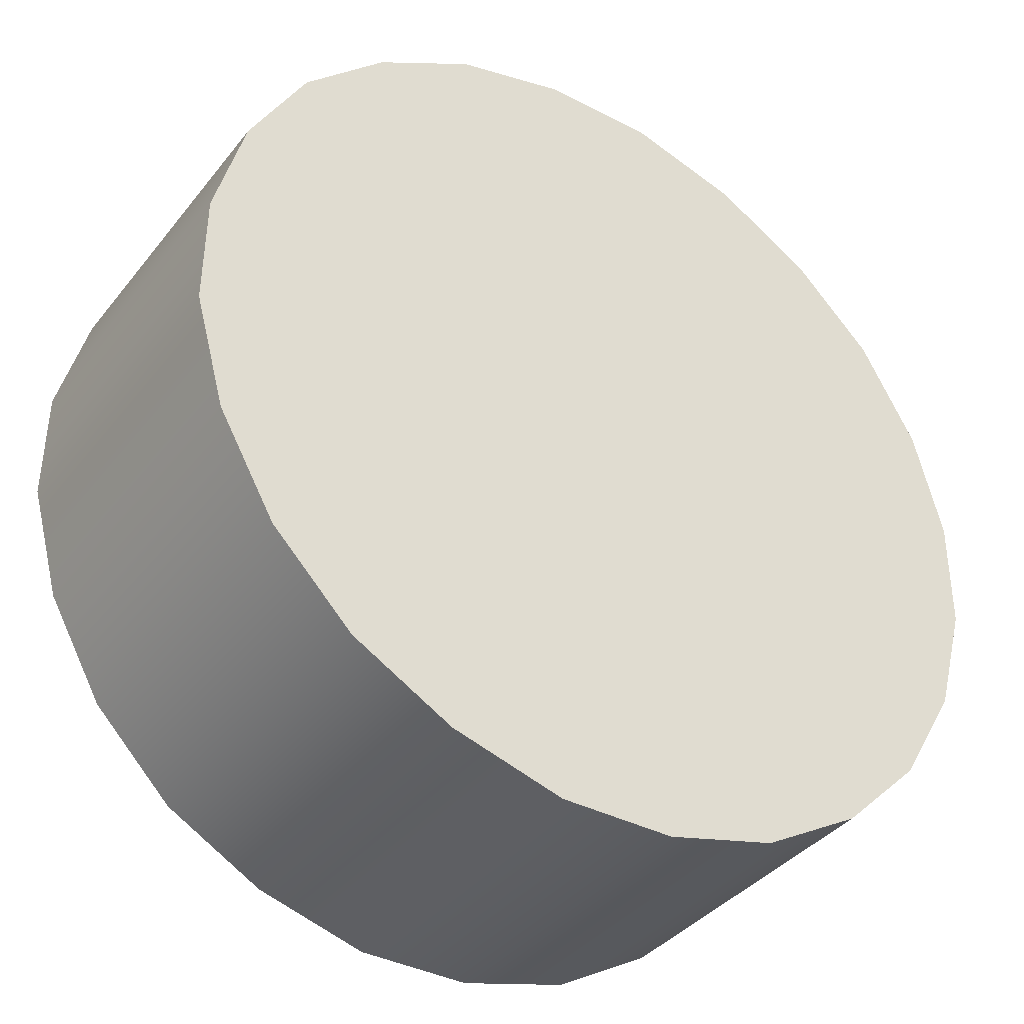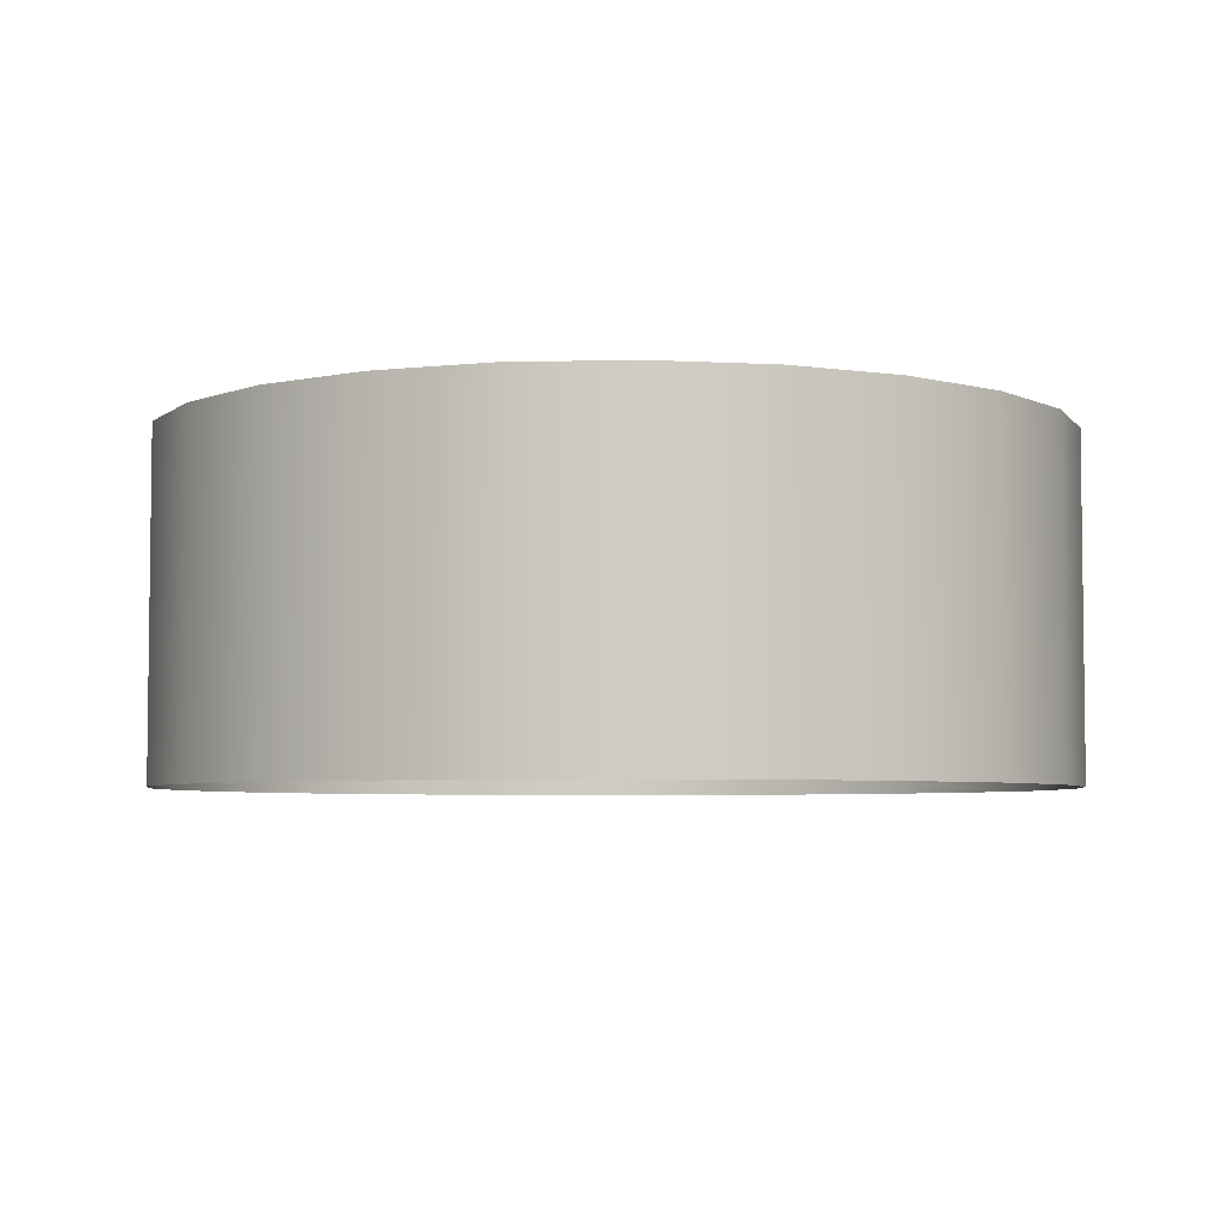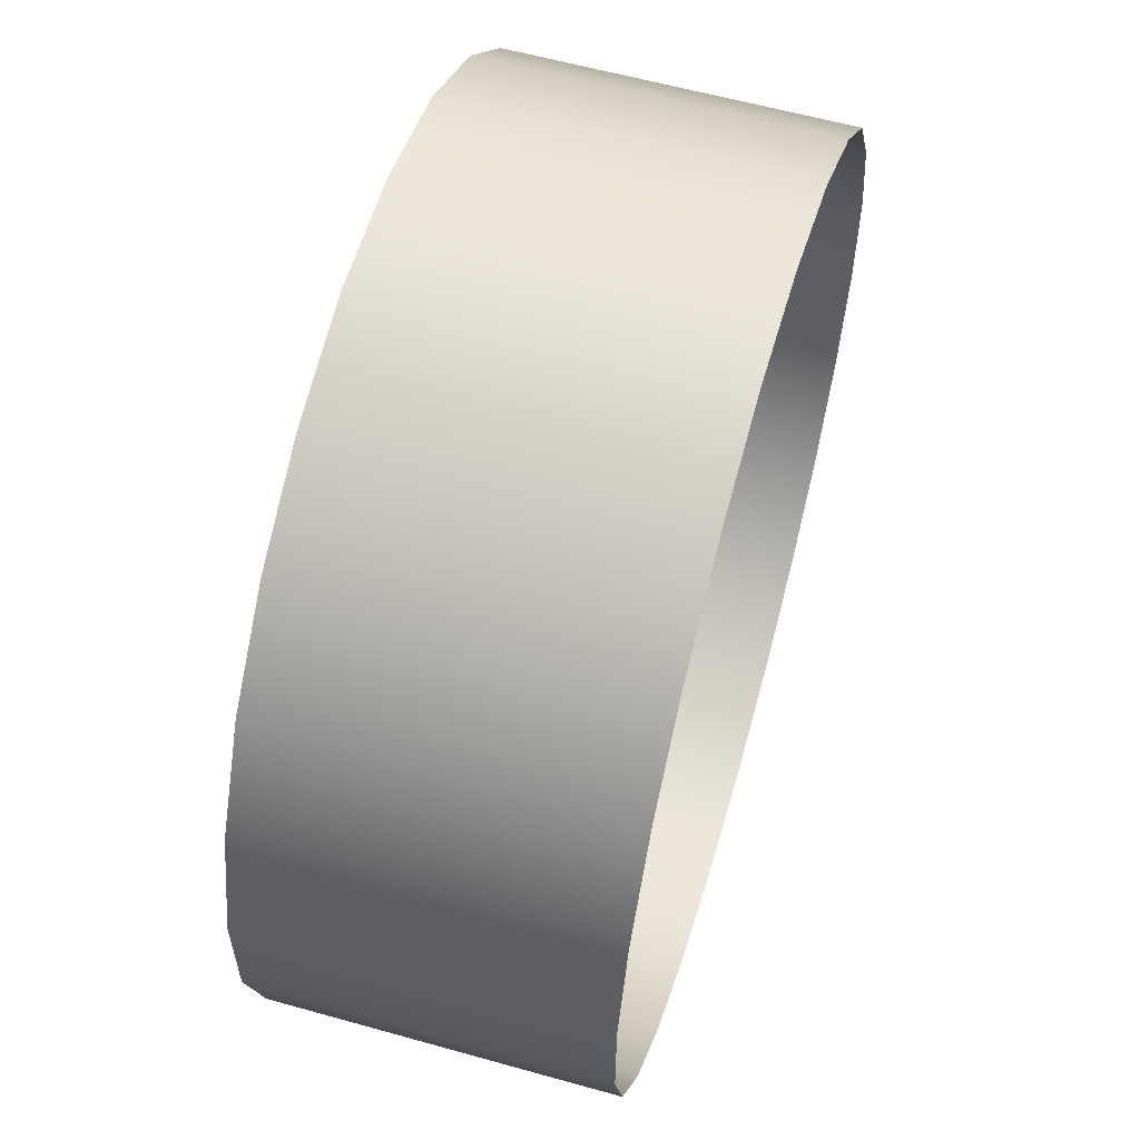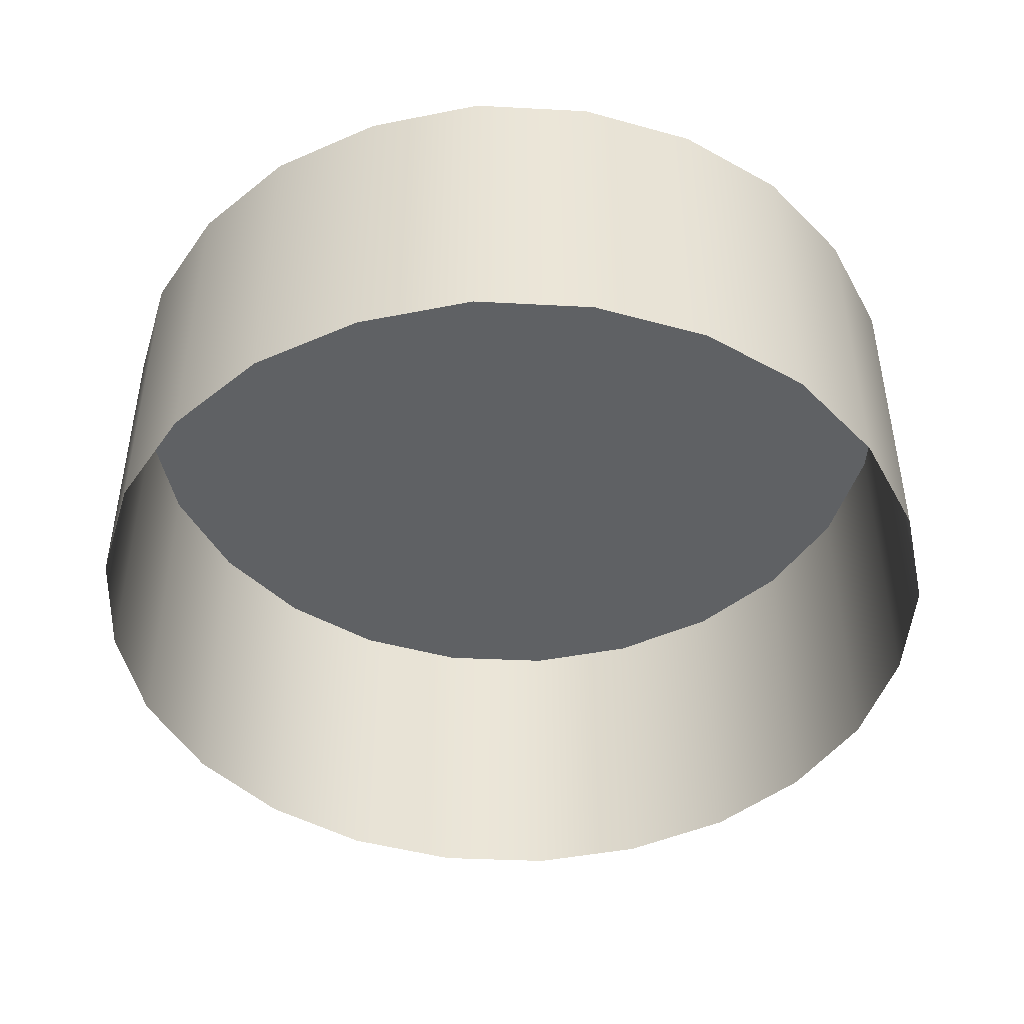
<metadata>
{"format":"obj","ext":"obj","renderer":"f3d","projection":"perspective","resolution":1024,"background":"white","views":[{"elev":-37.7,"azim":146.4,"up":"+Z"},{"elev":-4.8,"azim":-115.4,"up":"+Y"},{"elev":59.3,"azim":-73.9,"up":"+Z"},{"elev":-45.8,"azim":57.0,"up":"+Y"}]}
</metadata>
<code>
o mesh46/mesh46-geometry/material_15/component_5#mesh46-geometry
v 0.06449 0.5497 -0.4097
v 0.06449 0.558 -0.4097
v 0.06449 0.5497 -0.4069
v 0.06449 0.5497 -0.4069
v 0.06449 0.558 -0.4069
v 0.06521 0.5497 -0.4041
v 0.06525 0.5497 -0.4125
v 0.06525 0.558 -0.4125
v 0.06449 0.5497 -0.4097
v 0.06449 0.558 -0.4069
v 0.06449 0.5497 -0.4069
v 0.06449 0.558 -0.4097
v 0.06449 0.558 -0.4097
v 0.06449 0.5497 -0.4097
v 0.06525 0.558 -0.4125
v 0.06521 0.558 -0.4041
v 0.06521 0.5497 -0.4041
v 0.06449 0.558 -0.4069
v 0.0667 0.5497 -0.415
v 0.0667 0.558 -0.415
v 0.06525 0.5497 -0.4125
v 0.06525 0.558 -0.4125
v 0.06525 0.5497 -0.4125
v 0.0667 0.558 -0.415
v 0.06449 0.558 -0.4069
v 0.06449 0.558 -0.4097
v 0.06521 0.558 -0.4041
v 0.06449 0.558 -0.4097
v 0.06525 0.558 -0.4125
v 0.06521 0.558 -0.4041
v 0.06521 0.5497 -0.4041
v 0.06521 0.558 -0.4041
v 0.06663 0.5497 -0.4016
v 0.0667 0.5497 -0.415
v 0.06872 0.5497 -0.417
v 0.0667 0.558 -0.415
v 0.06525 0.558 -0.4125
v 0.0667 0.558 -0.415
v 0.06663 0.558 -0.4016
v 0.06521 0.558 -0.4041
v 0.06525 0.558 -0.4125
v 0.06663 0.558 -0.4016
v 0.06663 0.558 -0.4016
v 0.06663 0.5497 -0.4016
v 0.06521 0.558 -0.4041
v 0.074 0.5497 -0.4192
v 0.07685 0.5497 -0.4192
v 0.074 0.558 -0.4192
v 0.06872 0.5497 -0.417
v 0.07123 0.5497 -0.4184
v 0.06872 0.558 -0.417
v 0.06872 0.558 -0.417
v 0.0667 0.558 -0.415
v 0.06872 0.5497 -0.417
v 0.06663 0.558 -0.4016
v 0.0667 0.558 -0.415
v 0.06865 0.558 -0.3996
v 0.06663 0.5497 -0.4016
v 0.06663 0.558 -0.4016
v 0.06865 0.5497 -0.3996
v 0.07123 0.5497 -0.4184
v 0.074 0.5497 -0.4192
v 0.07123 0.558 -0.4184
v 0.07685 0.558 -0.4192
v 0.074 0.558 -0.4192
v 0.07685 0.5497 -0.4192
v 0.074 0.558 -0.4192
v 0.07123 0.558 -0.4184
v 0.074 0.5497 -0.4192
v 0.07685 0.5497 -0.4192
v 0.07962 0.5497 -0.4184
v 0.07685 0.558 -0.4192
v 0.07123 0.558 -0.4184
v 0.06872 0.558 -0.417
v 0.07123 0.5497 -0.4184
v 0.0667 0.558 -0.415
v 0.06872 0.558 -0.417
v 0.06865 0.558 -0.3996
v 0.06865 0.558 -0.3996
v 0.06865 0.5497 -0.3996
v 0.06663 0.558 -0.4016
v 0.074 0.558 -0.4192
v 0.07685 0.558 -0.4192
v 0.07678 0.558 -0.3974
v 0.07123 0.558 -0.4184
v 0.074 0.558 -0.4192
v 0.0739 0.558 -0.3974
v 0.07962 0.558 -0.4184
v 0.07685 0.558 -0.4192
v 0.07962 0.5497 -0.4184
v 0.07962 0.5497 -0.4184
v 0.0821 0.5497 -0.417
v 0.07962 0.558 -0.4184
v 0.06872 0.558 -0.417
v 0.07123 0.558 -0.4184
v 0.07113 0.558 -0.3981
v 0.06865 0.558 -0.3996
v 0.06872 0.558 -0.417
v 0.07113 0.558 -0.3981
v 0.06865 0.558 -0.3996
v 0.07113 0.558 -0.3981
v 0.06865 0.5497 -0.3996
v 0.07113 0.5497 -0.3981
v 0.06865 0.5497 -0.3996
v 0.07113 0.558 -0.3981
v 0.07678 0.558 -0.3974
v 0.07685 0.558 -0.4192
v 0.07956 0.558 -0.3981
v 0.0739 0.558 -0.3974
v 0.074 0.558 -0.4192
v 0.07678 0.558 -0.3974
v 0.07113 0.558 -0.3981
v 0.07123 0.558 -0.4184
v 0.0739 0.558 -0.3974
v 0.07685 0.558 -0.4192
v 0.07962 0.558 -0.4184
v 0.07956 0.558 -0.3981
v 0.0821 0.558 -0.417
v 0.07962 0.558 -0.4184
v 0.0821 0.5497 -0.417
v 0.08412 0.5497 -0.4149
v 0.08412 0.558 -0.4149
v 0.0821 0.5497 -0.417
v 0.07113 0.558 -0.3981
v 0.0739 0.558 -0.3974
v 0.07113 0.5497 -0.3981
v 0.07678 0.558 -0.3974
v 0.07956 0.558 -0.3981
v 0.07678 0.5497 -0.3974
v 0.0739 0.558 -0.3974
v 0.07678 0.558 -0.3974
v 0.0739 0.5497 -0.3974
v 0.07956 0.558 -0.3981
v 0.07962 0.558 -0.4184
v 0.08204 0.558 -0.3995
v 0.07962 0.558 -0.4184
v 0.0821 0.558 -0.417
v 0.08204 0.558 -0.3995
v 0.0821 0.558 -0.417
v 0.0821 0.5497 -0.417
v 0.08412 0.558 -0.4149
v 0.08412 0.558 -0.4149
v 0.08412 0.5497 -0.4149
v 0.08554 0.558 -0.4124
v 0.0739 0.5497 -0.3974
v 0.07113 0.5497 -0.3981
v 0.0739 0.558 -0.3974
v 0.07956 0.5497 -0.3981
v 0.07678 0.5497 -0.3974
v 0.07956 0.558 -0.3981
v 0.07678 0.5497 -0.3974
v 0.0739 0.5497 -0.3974
v 0.07678 0.558 -0.3974
v 0.07956 0.558 -0.3981
v 0.08204 0.558 -0.3995
v 0.07956 0.5497 -0.3981
v 0.08204 0.558 -0.3995
v 0.0821 0.558 -0.417
v 0.08408 0.558 -0.4015
v 0.0821 0.558 -0.417
v 0.08412 0.558 -0.4149
v 0.08408 0.558 -0.4015
v 0.08554 0.5497 -0.4124
v 0.08554 0.558 -0.4124
v 0.08412 0.5497 -0.4149
v 0.08412 0.558 -0.4149
v 0.08554 0.558 -0.4124
v 0.08551 0.558 -0.404
v 0.0863 0.5497 -0.4097
v 0.0863 0.558 -0.4097
v 0.08554 0.5497 -0.4124
v 0.08204 0.5497 -0.3995
v 0.07956 0.5497 -0.3981
v 0.08204 0.558 -0.3995
v 0.08204 0.558 -0.3995
v 0.08408 0.558 -0.4015
v 0.08204 0.5497 -0.3995
v 0.08408 0.558 -0.4015
v 0.08412 0.558 -0.4149
v 0.08551 0.558 -0.404
v 0.08554 0.558 -0.4124
v 0.08554 0.5497 -0.4124
v 0.0863 0.558 -0.4097
v 0.08551 0.558 -0.404
v 0.08554 0.558 -0.4124
v 0.08627 0.558 -0.4068
v 0.0863 0.558 -0.4097
v 0.0863 0.5497 -0.4097
v 0.08627 0.558 -0.4068
v 0.08408 0.5497 -0.4015
v 0.08204 0.5497 -0.3995
v 0.08408 0.558 -0.4015
v 0.08551 0.558 -0.404
v 0.08551 0.5497 -0.404
v 0.08408 0.558 -0.4015
v 0.0863 0.558 -0.4097
v 0.08627 0.558 -0.4068
v 0.08554 0.558 -0.4124
v 0.08627 0.558 -0.4068
v 0.08627 0.5497 -0.4068
v 0.08551 0.558 -0.404
v 0.08627 0.5497 -0.4068
v 0.08627 0.558 -0.4068
v 0.0863 0.5497 -0.4097
v 0.08408 0.5497 -0.4015
v 0.08408 0.558 -0.4015
v 0.08551 0.5497 -0.404
v 0.08551 0.5497 -0.404
v 0.08551 0.558 -0.404
v 0.08627 0.5497 -0.4068
v 0.06449 0.5497 -0.4069
v 0.06449 0.558 -0.4097
v 0.06449 0.5497 -0.4097
v 0.06521 0.5497 -0.4041
v 0.06449 0.558 -0.4069
v 0.06449 0.5497 -0.4069
v 0.06449 0.5497 -0.4097
v 0.06525 0.558 -0.4125
v 0.06525 0.5497 -0.4125
v 0.06449 0.558 -0.4097
v 0.06449 0.5497 -0.4069
v 0.06449 0.558 -0.4069
v 0.06525 0.558 -0.4125
v 0.06449 0.5497 -0.4097
v 0.06449 0.558 -0.4097
v 0.06449 0.558 -0.4069
v 0.06521 0.5497 -0.4041
v 0.06521 0.558 -0.4041
v 0.06525 0.5497 -0.4125
v 0.0667 0.558 -0.415
v 0.0667 0.5497 -0.415
v 0.0667 0.558 -0.415
v 0.06525 0.5497 -0.4125
v 0.06525 0.558 -0.4125
v 0.06521 0.558 -0.4041
v 0.06449 0.558 -0.4097
v 0.06449 0.558 -0.4069
v 0.06521 0.558 -0.4041
v 0.06525 0.558 -0.4125
v 0.06449 0.558 -0.4097
v 0.06663 0.5497 -0.4016
v 0.06521 0.558 -0.4041
v 0.06521 0.5497 -0.4041
v 0.0667 0.558 -0.415
v 0.06872 0.5497 -0.417
v 0.0667 0.5497 -0.415
v 0.06663 0.558 -0.4016
v 0.0667 0.558 -0.415
v 0.06525 0.558 -0.4125
v 0.06663 0.558 -0.4016
v 0.06525 0.558 -0.4125
v 0.06521 0.558 -0.4041
v 0.06521 0.558 -0.4041
v 0.06663 0.5497 -0.4016
v 0.06663 0.558 -0.4016
v 0.074 0.558 -0.4192
v 0.07685 0.5497 -0.4192
v 0.074 0.5497 -0.4192
v 0.06872 0.558 -0.417
v 0.07123 0.5497 -0.4184
v 0.06872 0.5497 -0.417
v 0.06872 0.5497 -0.417
v 0.0667 0.558 -0.415
v 0.06872 0.558 -0.417
v 0.06865 0.558 -0.3996
v 0.0667 0.558 -0.415
v 0.06663 0.558 -0.4016
v 0.06865 0.5497 -0.3996
v 0.06663 0.558 -0.4016
v 0.06663 0.5497 -0.4016
v 0.07123 0.558 -0.4184
v 0.074 0.5497 -0.4192
v 0.07123 0.5497 -0.4184
v 0.07685 0.5497 -0.4192
v 0.074 0.558 -0.4192
v 0.07685 0.558 -0.4192
v 0.074 0.5497 -0.4192
v 0.07123 0.558 -0.4184
v 0.074 0.558 -0.4192
v 0.07685 0.558 -0.4192
v 0.07962 0.5497 -0.4184
v 0.07685 0.5497 -0.4192
v 0.07123 0.5497 -0.4184
v 0.06872 0.558 -0.417
v 0.07123 0.558 -0.4184
v 0.06865 0.558 -0.3996
v 0.06872 0.558 -0.417
v 0.0667 0.558 -0.415
v 0.06663 0.558 -0.4016
v 0.06865 0.5497 -0.3996
v 0.06865 0.558 -0.3996
v 0.07678 0.558 -0.3974
v 0.07685 0.558 -0.4192
v 0.074 0.558 -0.4192
v 0.0739 0.558 -0.3974
v 0.074 0.558 -0.4192
v 0.07123 0.558 -0.4184
v 0.07962 0.5497 -0.4184
v 0.07685 0.558 -0.4192
v 0.07962 0.558 -0.4184
v 0.07962 0.558 -0.4184
v 0.0821 0.5497 -0.417
v 0.07962 0.5497 -0.4184
v 0.07113 0.558 -0.3981
v 0.07123 0.558 -0.4184
v 0.06872 0.558 -0.417
v 0.07113 0.558 -0.3981
v 0.06872 0.558 -0.417
v 0.06865 0.558 -0.3996
v 0.06865 0.5497 -0.3996
v 0.07113 0.558 -0.3981
v 0.06865 0.558 -0.3996
v 0.07113 0.558 -0.3981
v 0.06865 0.5497 -0.3996
v 0.07113 0.5497 -0.3981
v 0.07956 0.558 -0.3981
v 0.07685 0.558 -0.4192
v 0.07678 0.558 -0.3974
v 0.07678 0.558 -0.3974
v 0.074 0.558 -0.4192
v 0.0739 0.558 -0.3974
v 0.0739 0.558 -0.3974
v 0.07123 0.558 -0.4184
v 0.07113 0.558 -0.3981
v 0.07956 0.558 -0.3981
v 0.07962 0.558 -0.4184
v 0.07685 0.558 -0.4192
v 0.0821 0.5497 -0.417
v 0.07962 0.558 -0.4184
v 0.0821 0.558 -0.417
v 0.0821 0.5497 -0.417
v 0.08412 0.558 -0.4149
v 0.08412 0.5497 -0.4149
v 0.07113 0.5497 -0.3981
v 0.0739 0.558 -0.3974
v 0.07113 0.558 -0.3981
v 0.07678 0.5497 -0.3974
v 0.07956 0.558 -0.3981
v 0.07678 0.558 -0.3974
v 0.0739 0.5497 -0.3974
v 0.07678 0.558 -0.3974
v 0.0739 0.558 -0.3974
v 0.08204 0.558 -0.3995
v 0.07962 0.558 -0.4184
v 0.07956 0.558 -0.3981
v 0.08204 0.558 -0.3995
v 0.0821 0.558 -0.417
v 0.07962 0.558 -0.4184
v 0.08412 0.558 -0.4149
v 0.0821 0.5497 -0.417
v 0.0821 0.558 -0.417
v 0.08554 0.558 -0.4124
v 0.08412 0.5497 -0.4149
v 0.08412 0.558 -0.4149
v 0.0739 0.558 -0.3974
v 0.07113 0.5497 -0.3981
v 0.0739 0.5497 -0.3974
v 0.07956 0.558 -0.3981
v 0.07678 0.5497 -0.3974
v 0.07956 0.5497 -0.3981
v 0.07678 0.558 -0.3974
v 0.0739 0.5497 -0.3974
v 0.07678 0.5497 -0.3974
v 0.07956 0.5497 -0.3981
v 0.08204 0.558 -0.3995
v 0.07956 0.558 -0.3981
v 0.08408 0.558 -0.4015
v 0.0821 0.558 -0.417
v 0.08204 0.558 -0.3995
v 0.08408 0.558 -0.4015
v 0.08412 0.558 -0.4149
v 0.0821 0.558 -0.417
v 0.08412 0.5497 -0.4149
v 0.08554 0.558 -0.4124
v 0.08554 0.5497 -0.4124
v 0.08551 0.558 -0.404
v 0.08554 0.558 -0.4124
v 0.08412 0.558 -0.4149
v 0.08554 0.5497 -0.4124
v 0.0863 0.558 -0.4097
v 0.0863 0.5497 -0.4097
v 0.08204 0.558 -0.3995
v 0.07956 0.5497 -0.3981
v 0.08204 0.5497 -0.3995
v 0.08204 0.5497 -0.3995
v 0.08408 0.558 -0.4015
v 0.08204 0.558 -0.3995
v 0.08551 0.558 -0.404
v 0.08412 0.558 -0.4149
v 0.08408 0.558 -0.4015
v 0.0863 0.558 -0.4097
v 0.08554 0.5497 -0.4124
v 0.08554 0.558 -0.4124
v 0.08627 0.558 -0.4068
v 0.08554 0.558 -0.4124
v 0.08551 0.558 -0.404
v 0.08627 0.558 -0.4068
v 0.0863 0.5497 -0.4097
v 0.0863 0.558 -0.4097
v 0.08408 0.558 -0.4015
v 0.08204 0.5497 -0.3995
v 0.08408 0.5497 -0.4015
v 0.08408 0.558 -0.4015
v 0.08551 0.5497 -0.404
v 0.08551 0.558 -0.404
v 0.08554 0.558 -0.4124
v 0.08627 0.558 -0.4068
v 0.0863 0.558 -0.4097
v 0.08551 0.558 -0.404
v 0.08627 0.5497 -0.4068
v 0.08627 0.558 -0.4068
v 0.0863 0.5497 -0.4097
v 0.08627 0.558 -0.4068
v 0.08627 0.5497 -0.4068
v 0.08551 0.5497 -0.404
v 0.08408 0.558 -0.4015
v 0.08408 0.5497 -0.4015
v 0.08627 0.5497 -0.4068
v 0.08551 0.558 -0.404
v 0.08551 0.5497 -0.404
f 1 2 3
f 4 5 6
f 7 8 9
f 10 11 12
f 13 14 15
f 16 17 18
f 19 20 21
f 22 23 24
f 25 26 27
f 28 29 30
f 31 32 33
f 34 35 36
f 37 38 39
f 40 41 42
f 43 44 45
f 46 47 48
f 49 50 51
f 52 53 54
f 55 56 57
f 58 59 60
f 61 62 63
f 64 65 66
f 67 68 69
f 70 71 72
f 73 74 75
f 76 77 78
f 79 80 81
f 82 83 84
f 85 86 87
f 88 89 90
f 91 92 93
f 94 95 96
f 97 98 99
f 100 101 102
f 103 104 105
f 106 107 108
f 109 110 111
f 112 113 114
f 115 116 117
f 118 119 120
f 121 122 123
f 124 125 126
f 127 128 129
f 130 131 132
f 133 134 135
f 136 137 138
f 139 140 141
f 142 143 144
f 145 146 147
f 148 149 150
f 151 152 153
f 154 155 156
f 157 158 159
f 160 161 162
f 163 164 165
f 166 167 168
f 169 170 171
f 172 173 174
f 175 176 177
f 178 179 180
f 181 182 183
f 184 185 186
f 187 188 189
f 190 191 192
f 193 194 195
f 196 197 198
f 199 200 201
f 202 203 204
f 205 206 207
f 208 209 210
f 211 212 213
f 214 215 216
f 217 218 219
f 220 221 222
f 223 224 225
f 226 227 228
f 229 230 231
f 232 233 234
f 235 236 237
f 238 239 240
f 241 242 243
f 244 245 246
f 247 248 249
f 250 251 252
f 253 254 255
f 256 257 258
f 259 260 261
f 262 263 264
f 265 266 267
f 268 269 270
f 271 272 273
f 274 275 276
f 277 278 279
f 280 281 282
f 283 284 285
f 286 287 288
f 289 290 291
f 292 293 294
f 295 296 297
f 298 299 300
f 301 302 303
f 304 305 306
f 307 308 309
f 310 311 312
f 313 314 315
f 316 317 318
f 319 320 321
f 322 323 324
f 325 326 327
f 328 329 330
f 331 332 333
f 334 335 336
f 337 338 339
f 340 341 342
f 343 344 345
f 346 347 348
f 349 350 351
f 352 353 354
f 355 356 357
f 358 359 360
f 361 362 363
f 364 365 366
f 367 368 369
f 370 371 372
f 373 374 375
f 376 377 378
f 379 380 381
f 382 383 384
f 385 386 387
f 388 389 390
f 391 392 393
f 394 395 396
f 397 398 399
f 400 401 402
f 403 404 405
f 406 407 408
f 409 410 411
f 412 413 414
f 415 416 417
f 418 419 420

</code>
